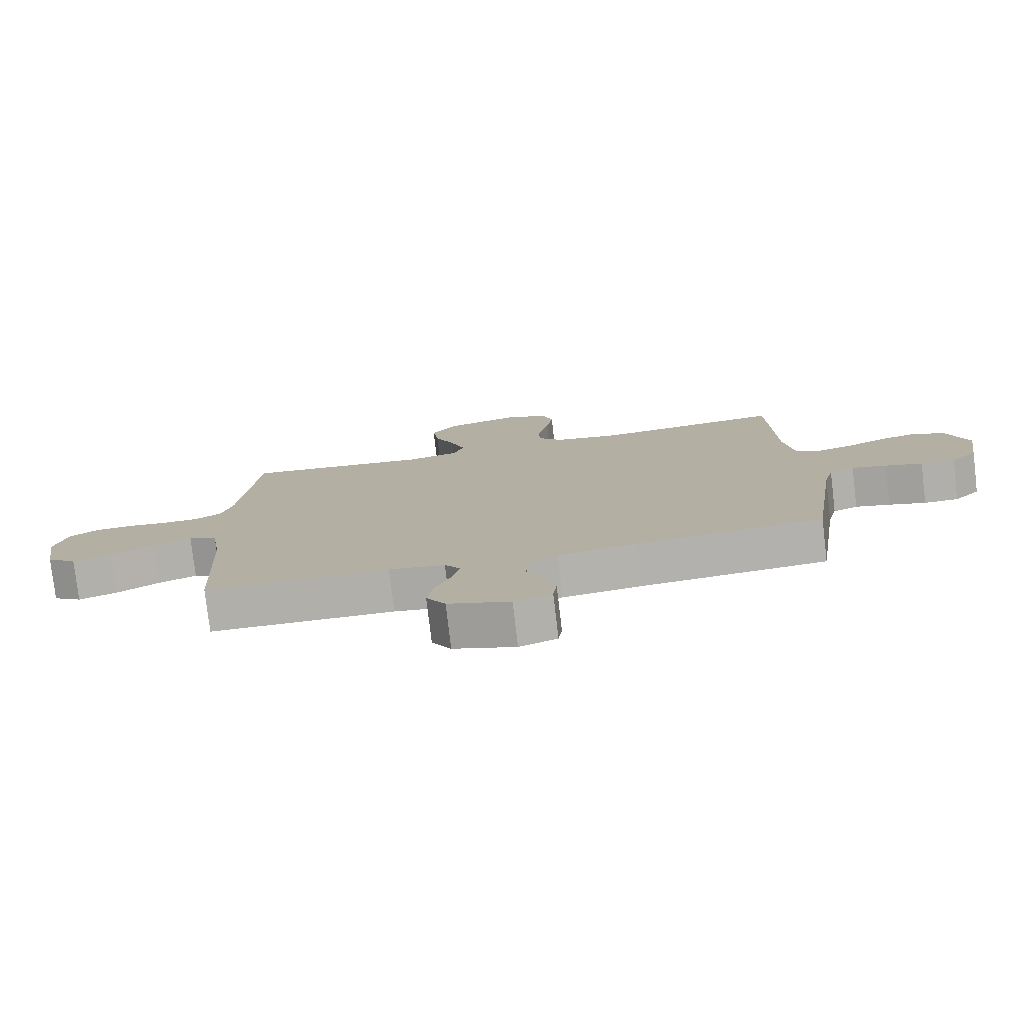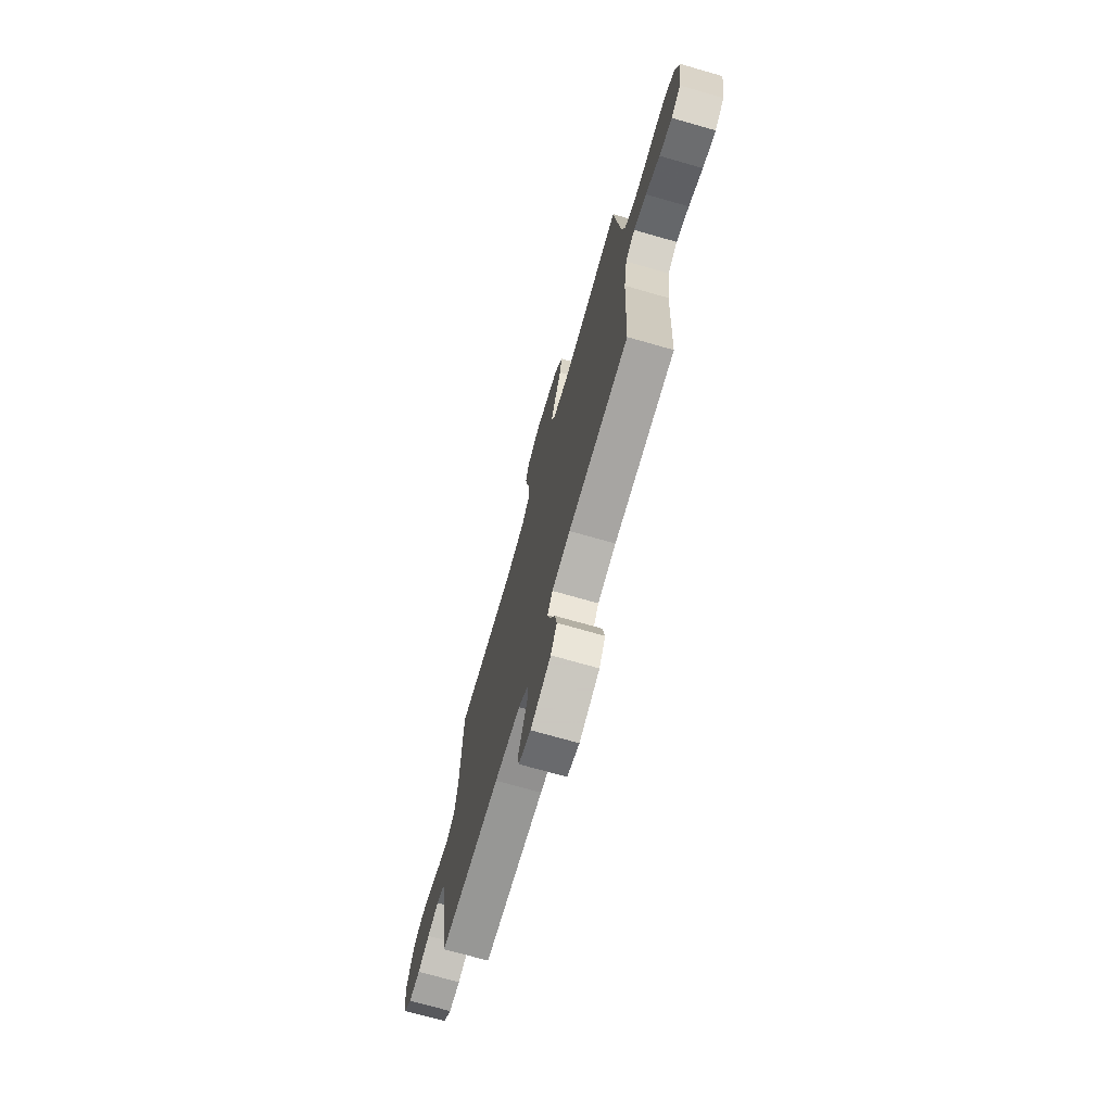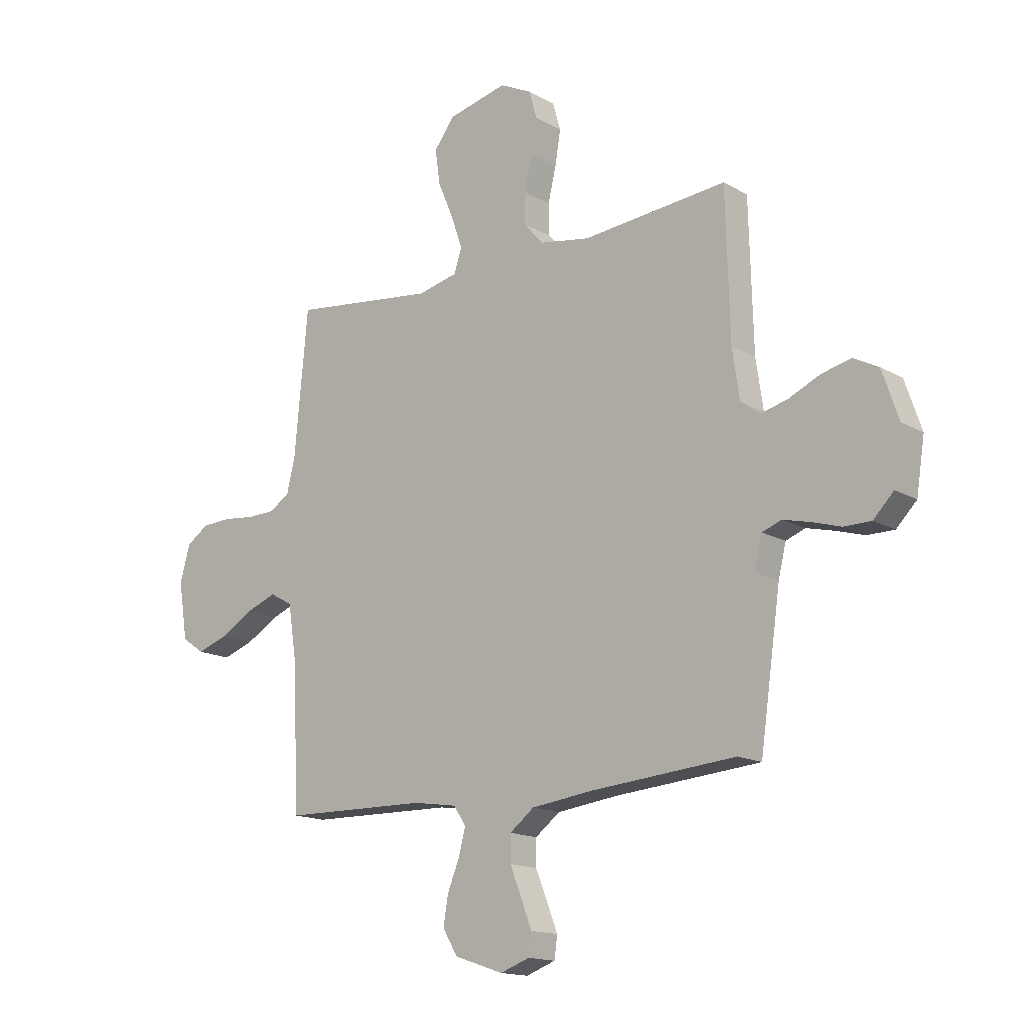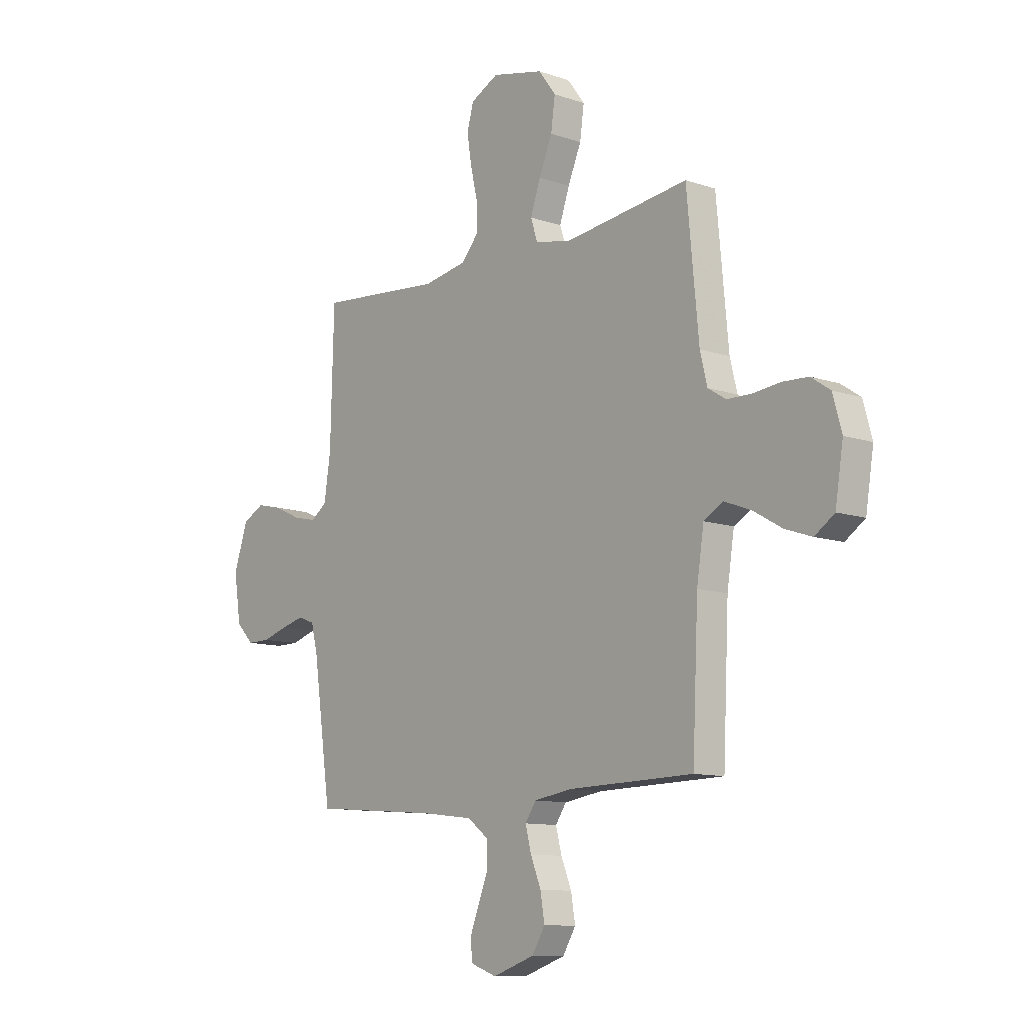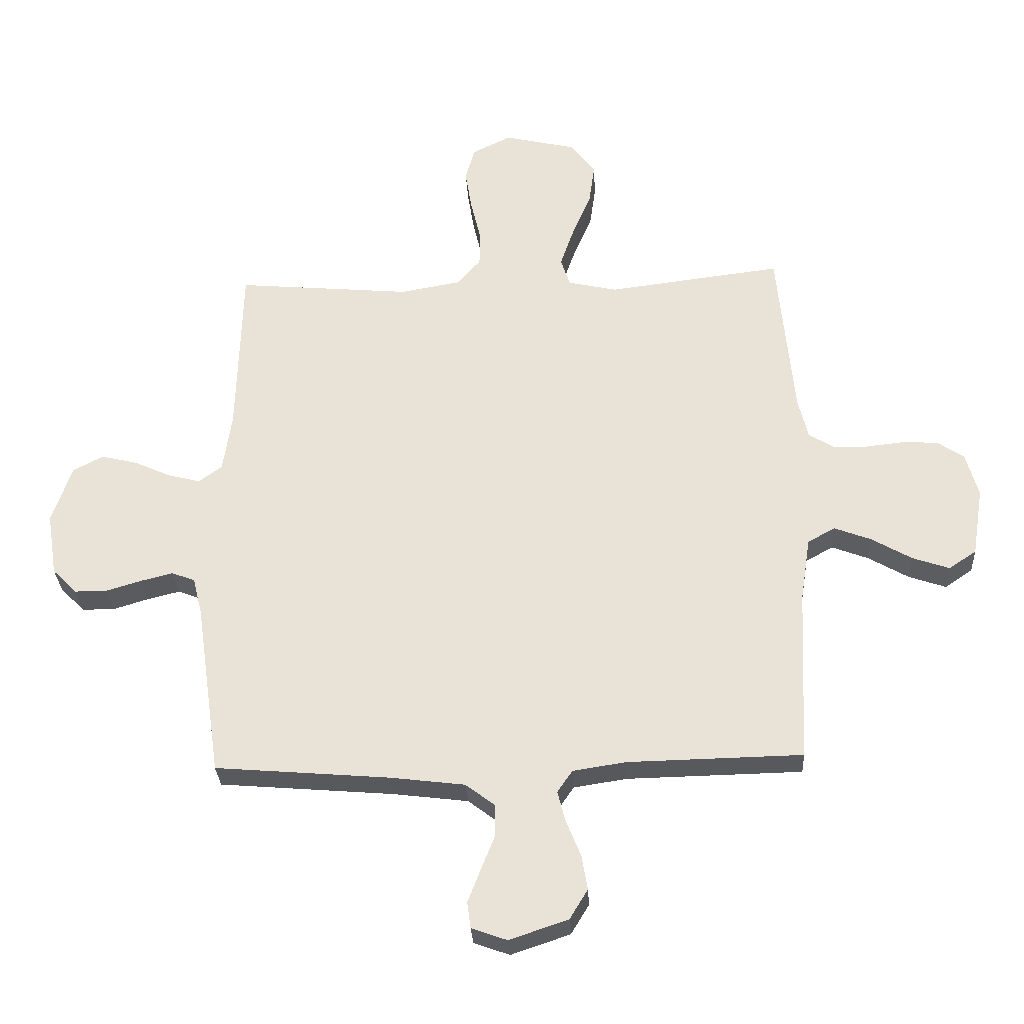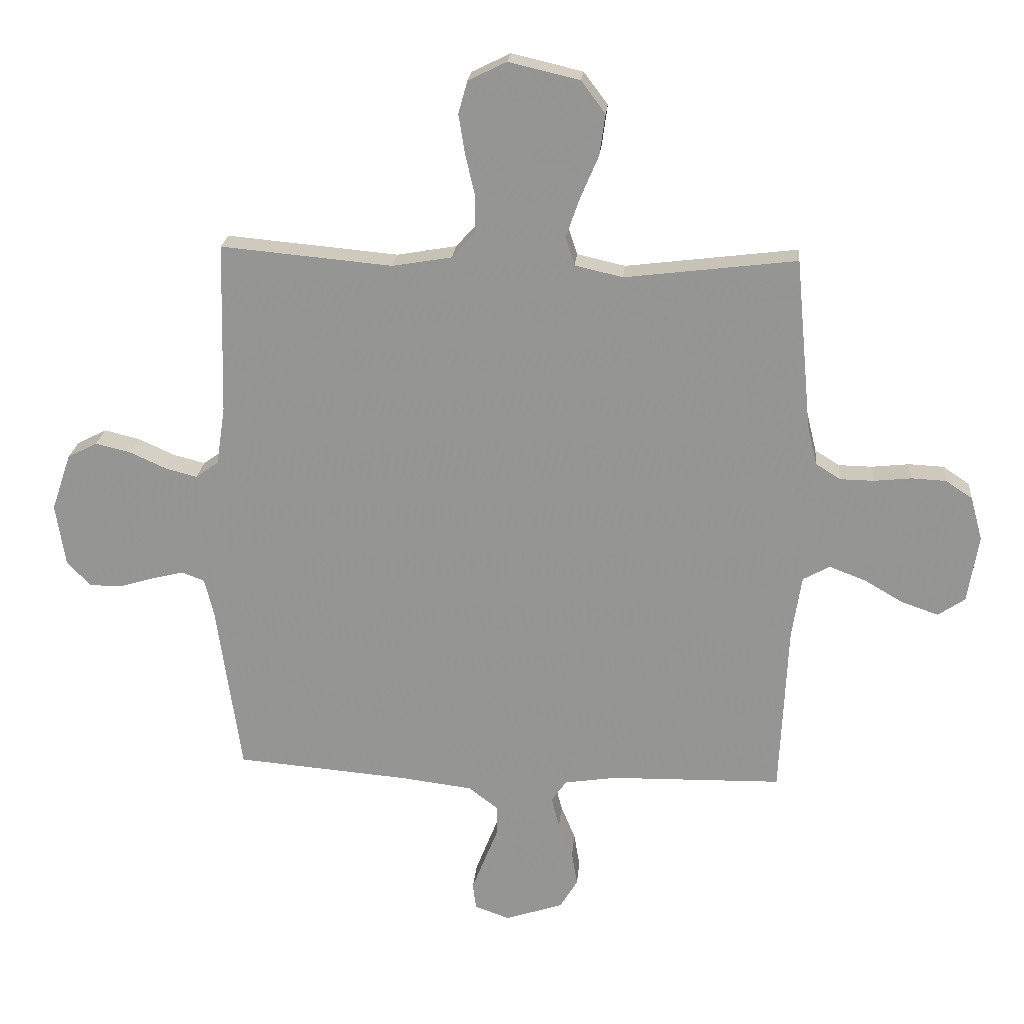
<metadata>
{"format":"obj","ext":"obj","renderer":"f3d","projection":"perspective","resolution":1024,"background":"white","views":[{"elev":-78.3,"azim":6.7,"up":"+Z"},{"elev":-72.8,"azim":-105.9,"up":"+Z"},{"elev":-15.4,"azim":39.9,"up":"+Z"},{"elev":-10.9,"azim":-130.2,"up":"+Z"},{"elev":-29.8,"azim":-176.9,"up":"+Z"},{"elev":21.9,"azim":-174.9,"up":"+Z"}]}
</metadata>
<code>
v 0.5 0.07 -0.5
v 0.2 0.07 -0.525
v 0.072 0.07 -0.541
v 0.021 0.07 -0.58
v 0.021 0.07 -0.634
v 0.045 0.07 -0.694
v 0.067 0.07 -0.751
v 0.061 0.07 -0.796
v 0 0.07 -0.818
v -0.101 0.07 -0.784
v -0.132 0.07 -0.733
v -0.122 0.07 -0.673
v -0.097 0.07 -0.612
v -0.083 0.07 -0.558
v -0.109 0.07 -0.52
v -0.2 0.07 -0.506
v -0.5 0.07 -0.5
v -0.514 0.07 -0.2
v -0.531 0.07 -0.09
v -0.578 0.07 -0.064
v -0.641 0.07 -0.088
v -0.71 0.07 -0.128
v -0.774 0.07 -0.15
v -0.821 0.07 -0.118
v -0.84 0.07 0
v -0.819 0.07 0.076
v -0.773 0.07 0.107
v -0.712 0.07 0.11
v -0.647 0.07 0.103
v -0.588 0.07 0.104
v -0.545 0.07 0.131
v -0.528 0.07 0.2
v -0.5 0.07 0.5
v -0.2 0.07 0.463
v -0.116 0.07 0.482
v -0.1 0.07 0.531
v -0.124 0.07 0.6
v -0.156 0.07 0.675
v -0.166 0.07 0.747
v -0.124 0.07 0.803
v 0 0.07 0.832
v 0.067 0.07 0.799
v 0.083 0.07 0.742
v 0.072 0.07 0.673
v 0.055 0.07 0.601
v 0.055 0.07 0.537
v 0.096 0.07 0.491
v 0.2 0.07 0.473
v 0.5 0.07 0.5
v 0.508 0.07 0.2
v 0.523 0.07 0.098
v 0.563 0.07 0.069
v 0.618 0.07 0.083
v 0.682 0.07 0.112
v 0.744 0.07 0.127
v 0.796 0.07 0.1
v 0.83 0.07 0
v 0.813 0.07 -0.109
v 0.771 0.07 -0.152
v 0.715 0.07 -0.152
v 0.655 0.07 -0.134
v 0.599 0.07 -0.12
v 0.559 0.07 -0.135
v 0.543 0.07 -0.2
v 0.5 0 -0.5
v 0.2 0 -0.525
v 0.072 0 -0.541
v 0.021 0 -0.58
v 0.021 0 -0.634
v 0.045 0 -0.694
v 0.067 0 -0.751
v 0.061 0 -0.796
v 0 0 -0.818
v -0.101 0 -0.784
v -0.132 0 -0.733
v -0.122 0 -0.673
v -0.097 0 -0.612
v -0.083 0 -0.558
v -0.109 0 -0.52
v -0.2 0 -0.506
v -0.5 0 -0.5
v -0.514 0 -0.2
v -0.531 0 -0.09
v -0.578 0 -0.064
v -0.641 0 -0.088
v -0.71 0 -0.128
v -0.774 0 -0.15
v -0.821 0 -0.118
v -0.84 0 0
v -0.819 0 0.076
v -0.773 0 0.107
v -0.712 0 0.11
v -0.647 0 0.103
v -0.588 0 0.104
v -0.545 0 0.131
v -0.528 0 0.2
v -0.5 0 0.5
v -0.2 0 0.463
v -0.116 0 0.482
v -0.1 0 0.531
v -0.124 0 0.6
v -0.156 0 0.675
v -0.166 0 0.747
v -0.124 0 0.803
v 0 0 0.832
v 0.067 0 0.799
v 0.083 0 0.742
v 0.072 0 0.673
v 0.055 0 0.601
v 0.055 0 0.537
v 0.096 0 0.491
v 0.2 0 0.473
v 0.5 0 0.5
v 0.508 0 0.2
v 0.523 0 0.098
v 0.563 0 0.069
v 0.618 0 0.083
v 0.682 0 0.112
v 0.744 0 0.127
v 0.796 0 0.1
v 0.83 0 0
v 0.813 0 -0.109
v 0.771 0 -0.152
v 0.715 0 -0.152
v 0.655 0 -0.134
v 0.599 0 -0.12
v 0.559 0 -0.135
v 0.543 0 -0.2
f 58 59 60 61
f 58 61 62
f 57 58 62
f 56 57 62 63
f 53 54 55 56
f 52 53 56 63
f 48 49 50
f 47 48 50 51
f 42 43 44 45
f 40 41 42 45
f 40 45 46
f 37 38 39 40
f 36 37 40 46
f 35 36 46 47
f 32 33 34
f 31 32 34 35
f 26 27 28 29
f 26 29 30
f 25 26 30
f 24 25 30
f 21 22 23 24
f 20 21 24 30
f 19 20 30 31
f 16 17 18
f 15 16 18 19
f 10 11 12 13
f 10 13 14
f 9 10 14
f 8 9 14
f 5 6 7 8
f 5 8 14
f 4 5 14 15
f 64 1 2
f 64 2 3
f 51 52 63 64
f 51 64 3
f 31 35 47 51
f 15 19 31 51
f 3 4 15 51
f 125 124 123 122
f 126 125 122
f 126 122 121
f 127 126 121 120
f 120 119 118 117
f 127 120 117 116
f 114 113 112
f 115 114 112 111
f 109 108 107 106
f 109 106 105 104
f 110 109 104
f 104 103 102 101
f 110 104 101 100
f 111 110 100 99
f 98 97 96
f 99 98 96 95
f 93 92 91 90
f 94 93 90
f 94 90 89
f 94 89 88
f 88 87 86 85
f 94 88 85 84
f 95 94 84 83
f 82 81 80
f 83 82 80 79
f 77 76 75 74
f 78 77 74
f 78 74 73
f 78 73 72
f 72 71 70 69
f 78 72 69
f 79 78 69 68
f 66 65 128
f 67 66 128
f 128 127 116 115
f 67 128 115
f 115 111 99 95
f 115 95 83 79
f 115 79 68 67
f 1 65 66 2
f 2 66 67 3
f 3 67 68 4
f 4 68 69 5
f 5 69 70 6
f 6 70 71 7
f 7 71 72 8
f 8 72 73 9
f 9 73 74 10
f 10 74 75 11
f 11 75 76 12
f 12 76 77 13
f 13 77 78 14
f 14 78 79 15
f 15 79 80 16
f 16 80 81 17
f 17 81 82 18
f 18 82 83 19
f 19 83 84 20
f 20 84 85 21
f 21 85 86 22
f 22 86 87 23
f 23 87 88 24
f 24 88 89 25
f 25 89 90 26
f 26 90 91 27
f 27 91 92 28
f 28 92 93 29
f 29 93 94 30
f 30 94 95 31
f 31 95 96 32
f 32 96 97 33
f 33 97 98 34
f 34 98 99 35
f 35 99 100 36
f 36 100 101 37
f 37 101 102 38
f 38 102 103 39
f 39 103 104 40
f 40 104 105 41
f 41 105 106 42
f 42 106 107 43
f 43 107 108 44
f 44 108 109 45
f 45 109 110 46
f 46 110 111 47
f 47 111 112 48
f 48 112 113 49
f 49 113 114 50
f 50 114 115 51
f 51 115 116 52
f 52 116 117 53
f 53 117 118 54
f 54 118 119 55
f 55 119 120 56
f 56 120 121 57
f 57 121 122 58
f 58 122 123 59
f 59 123 124 60
f 60 124 125 61
f 61 125 126 62
f 62 126 127 63
f 63 127 128 64
f 64 128 65 1

</code>
